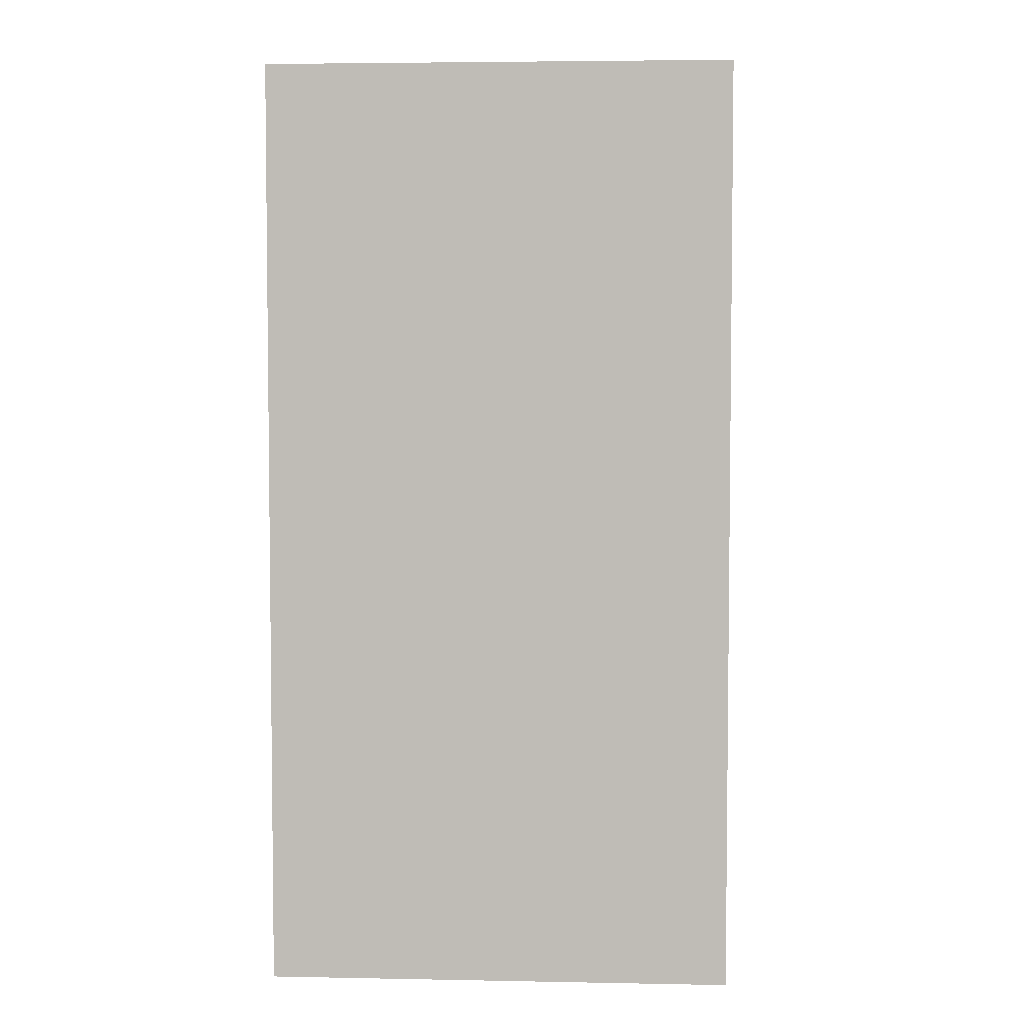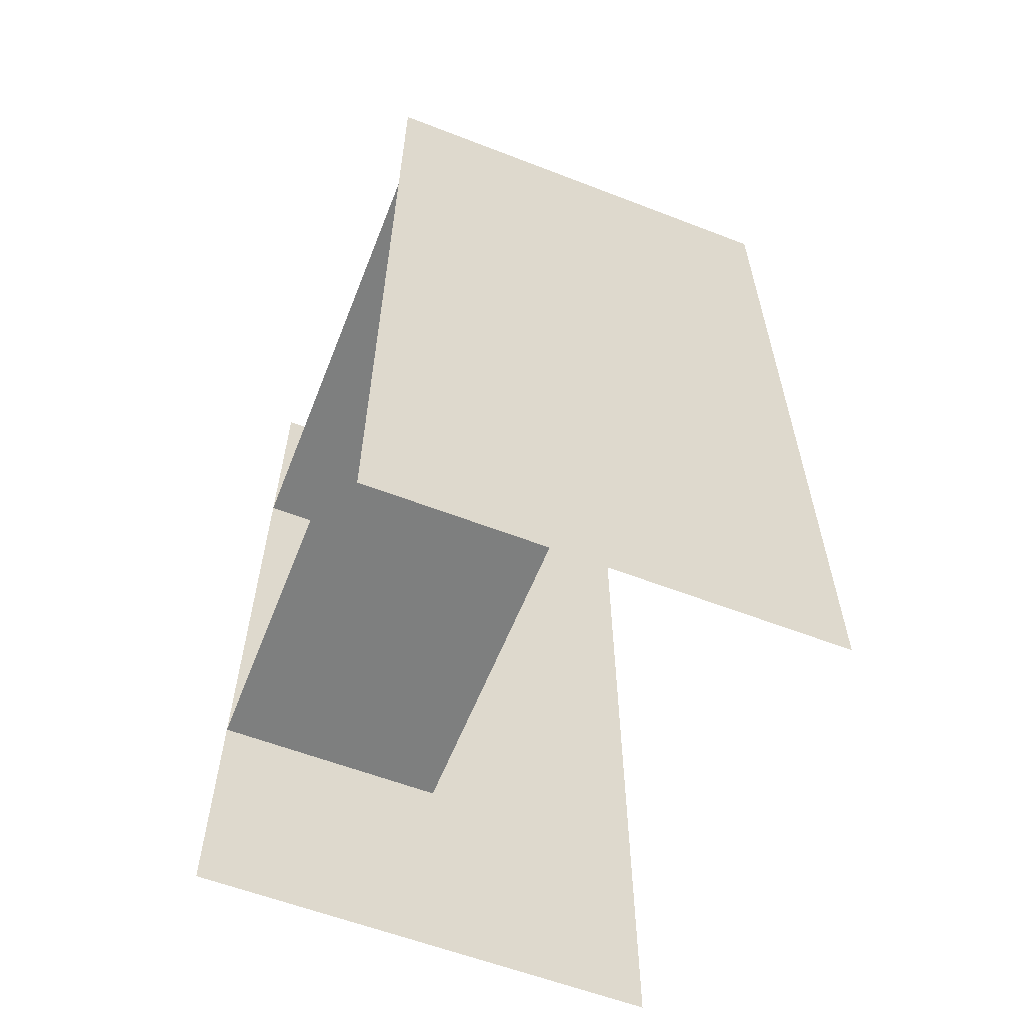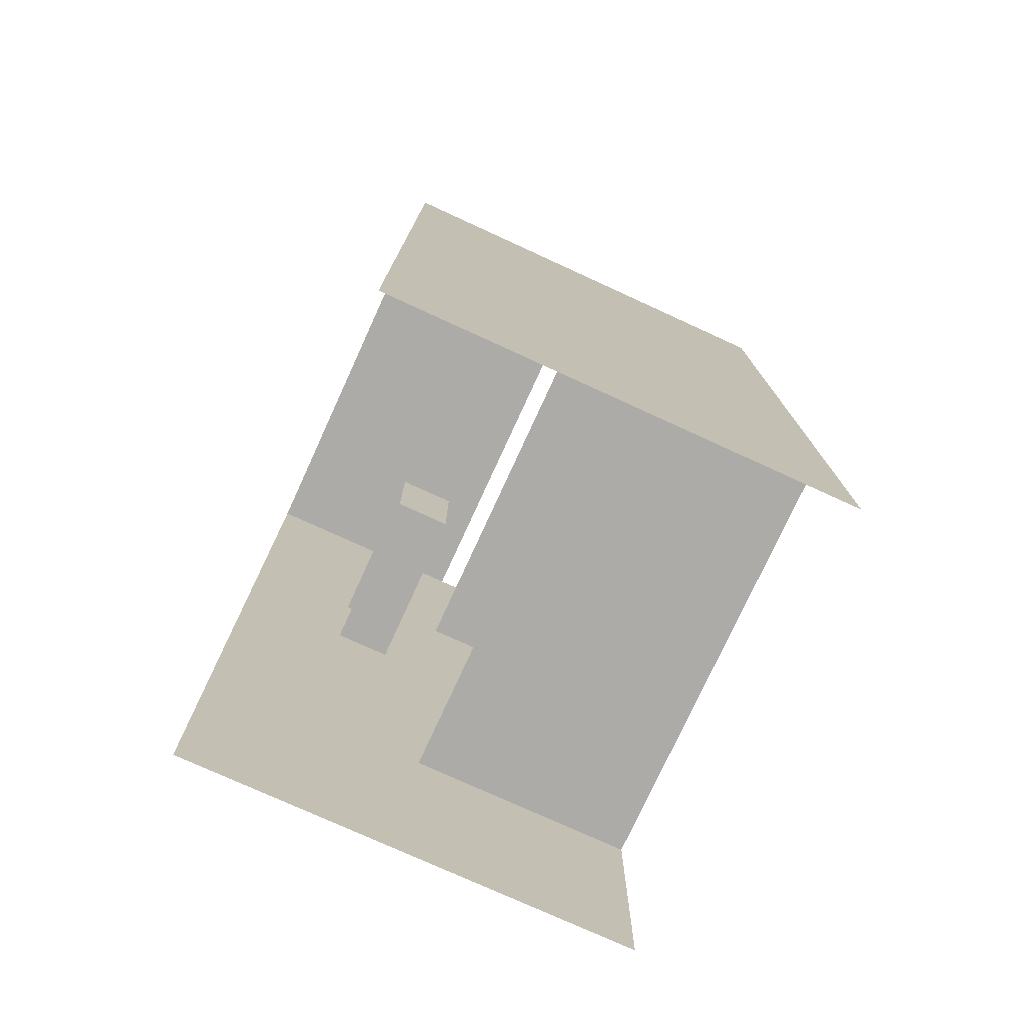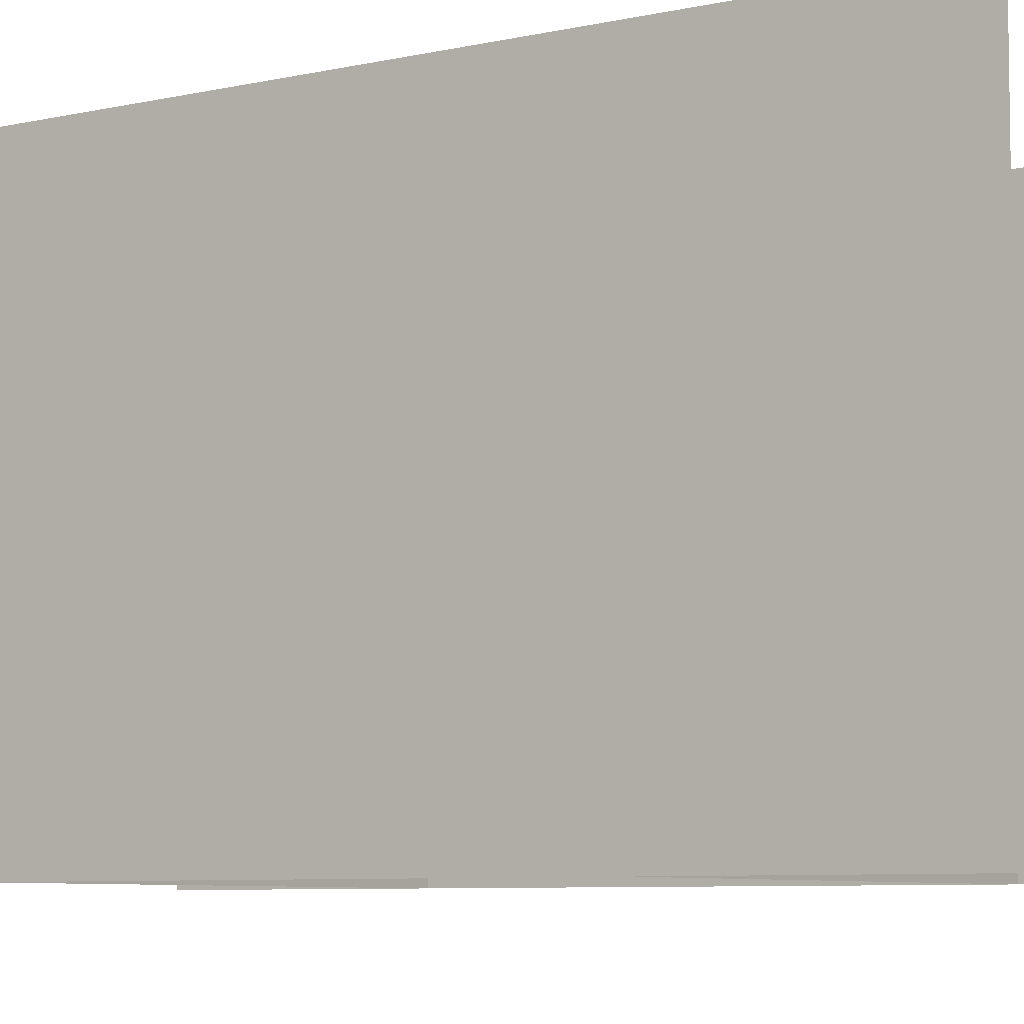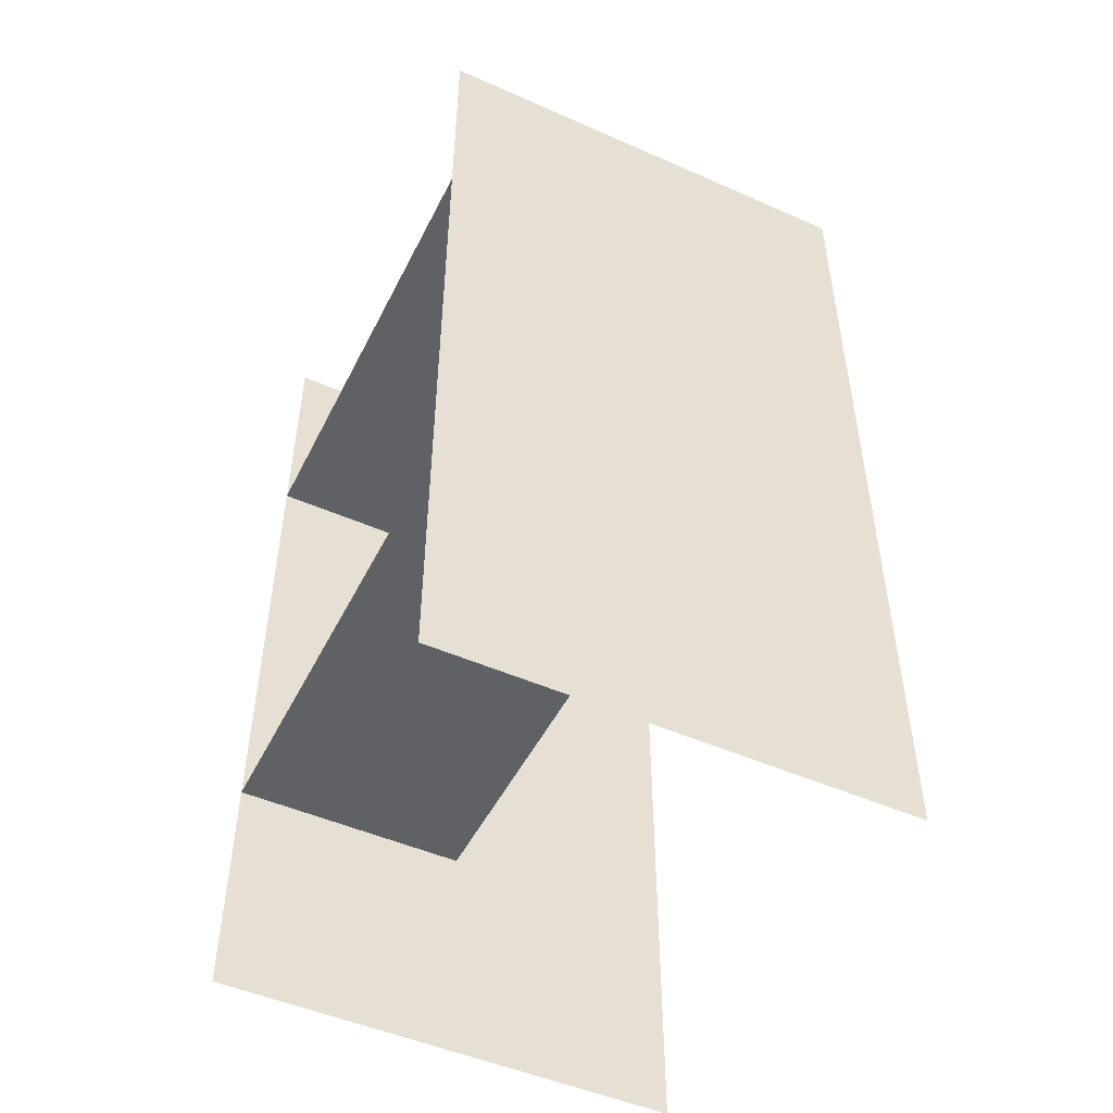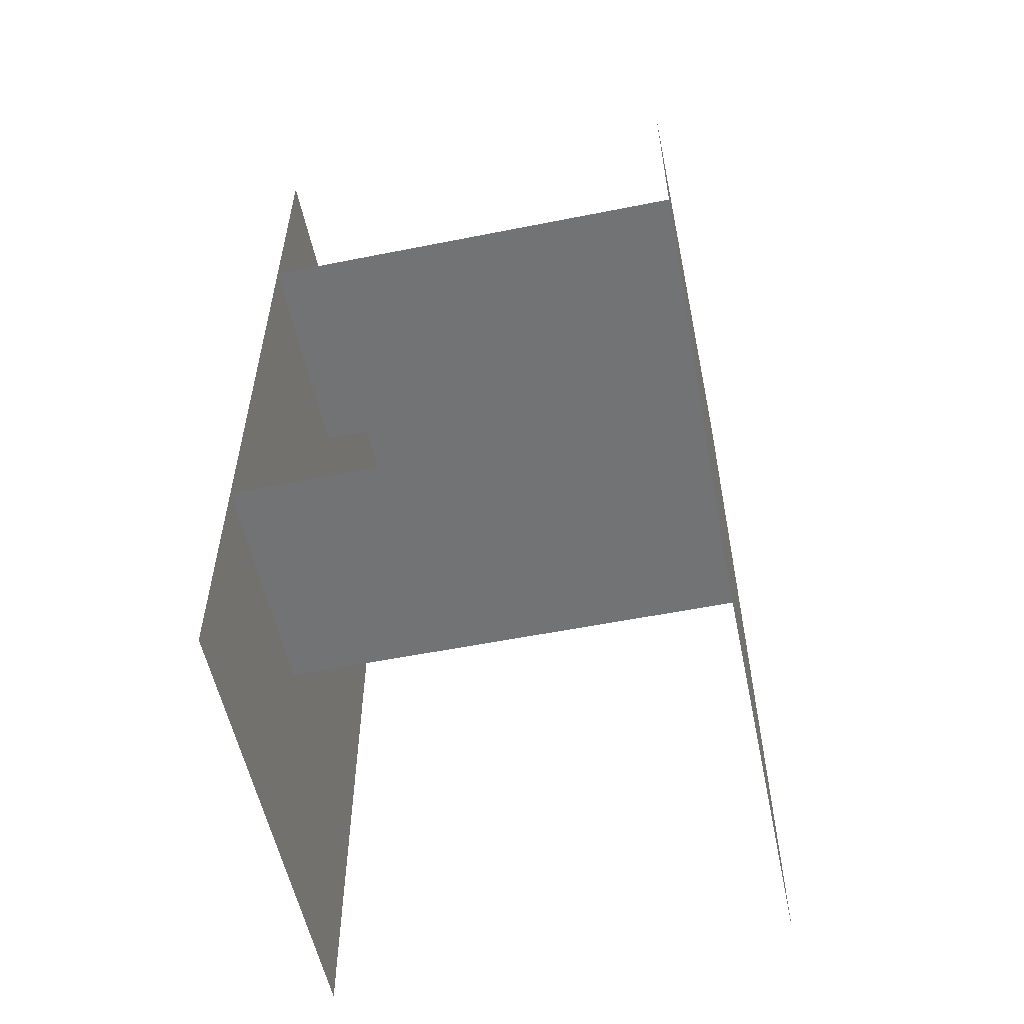
<metadata>
{"format":"obj","ext":"obj","renderer":"f3d","projection":"perspective","resolution":1024,"background":"white","views":[{"elev":4.4,"azim":-86.5,"up":"+Z"},{"elev":-59.6,"azim":68.4,"up":"+Z"},{"elev":-76.4,"azim":-114.6,"up":"+Z"},{"elev":-6.7,"azim":124.5,"up":"+Y"},{"elev":-49.4,"azim":64.0,"up":"+Z"},{"elev":-55.8,"azim":11.8,"up":"+Z"}]}
</metadata>
<code>
o Wall_Col
v -40 40 -10
v -40 -40 -10
v -40 40 -170
v -40 -40 -170
f 2 3 1
f 2 4 3
o Wall_Col.001
v 40 40 -170
v 40 -40 -170
v 40 40 -10
v 40 -40 -10
f 6 7 5
f 6 8 7
o Wall_Col.002
v 40 40 -10
v 40 3e-06 -10
v -40 40 -10
v -40 -8e-06 -10
f 9 12 11
f 9 10 12
o Wall_Col.003
v 40 4e-06 -50
v 40 -40 -50
v -40 -1.1e-05 -50
v -40 -40 -50
f 13 16 15
f 13 14 16
o Wall_Col.004
v -40 -4e-06 -130
v -40 -40 -130
v 40 -4e-06 -130
v 40 -40 -130
f 17 20 19
f 17 18 20
o Wall_Col.005
v 10 20 -80
v 10 10 -80
v 10 20 -60
v 10 10 -60
f 22 23 21
f 22 24 23
o Wall_Col.006
v 10 20 -60
v 10 10 -60
v 40 20 -60
v 40 10 -60
f 25 28 27
f 25 26 28
o Wall_Col.007
v 40 20 -80
v 40 10 -80
v 10 20 -80
v 10 10 -80
f 29 32 31
f 29 30 32

</code>
